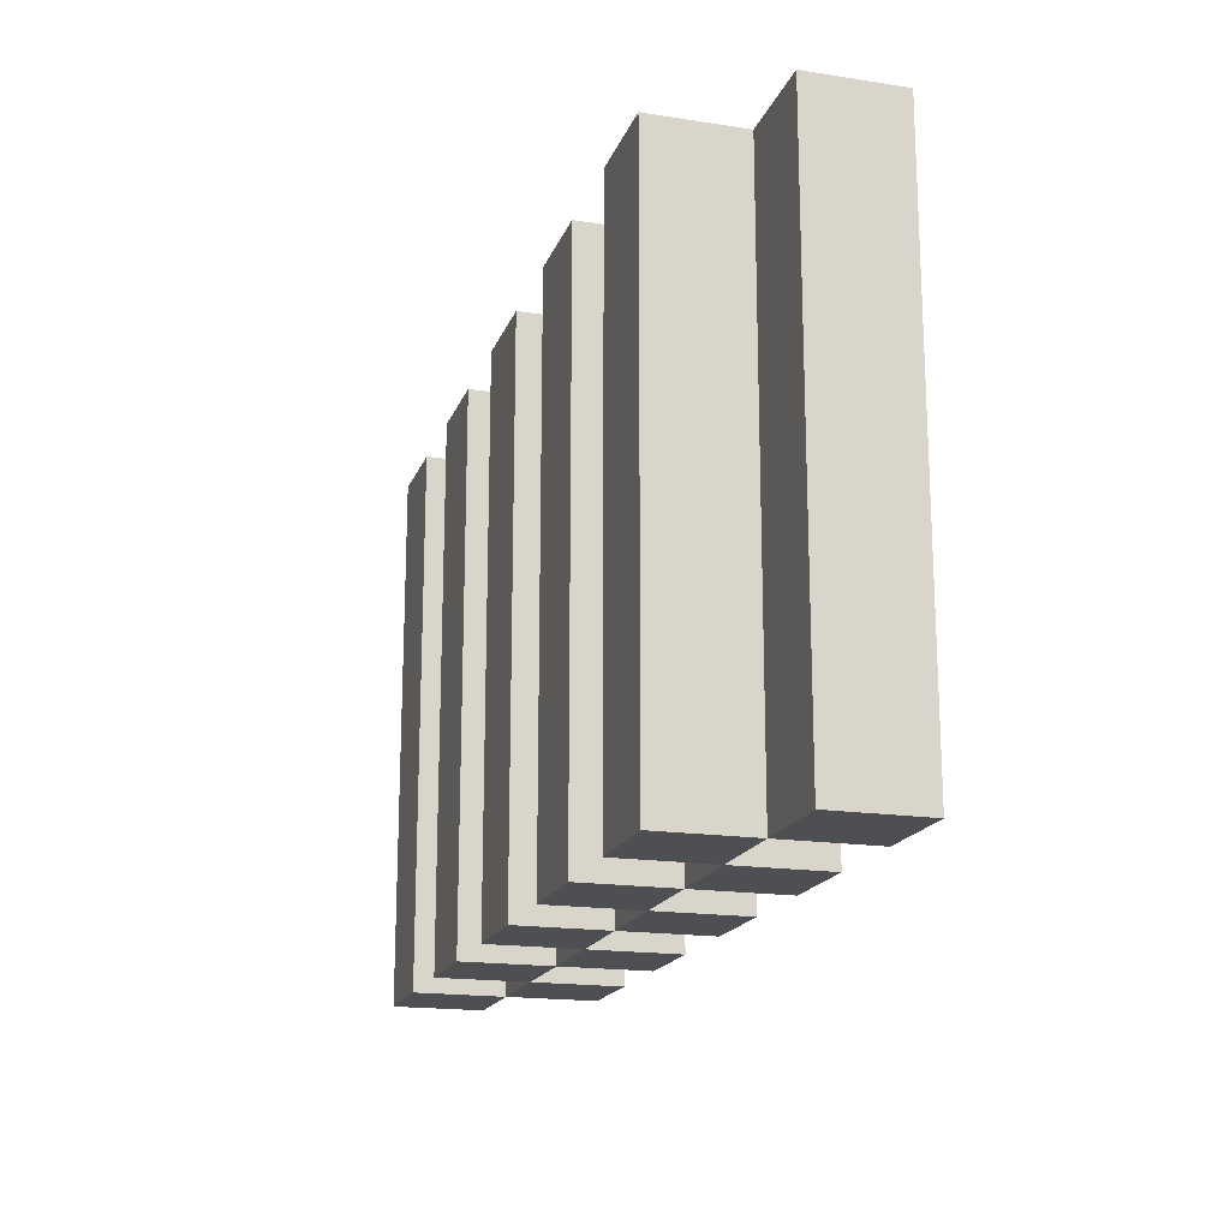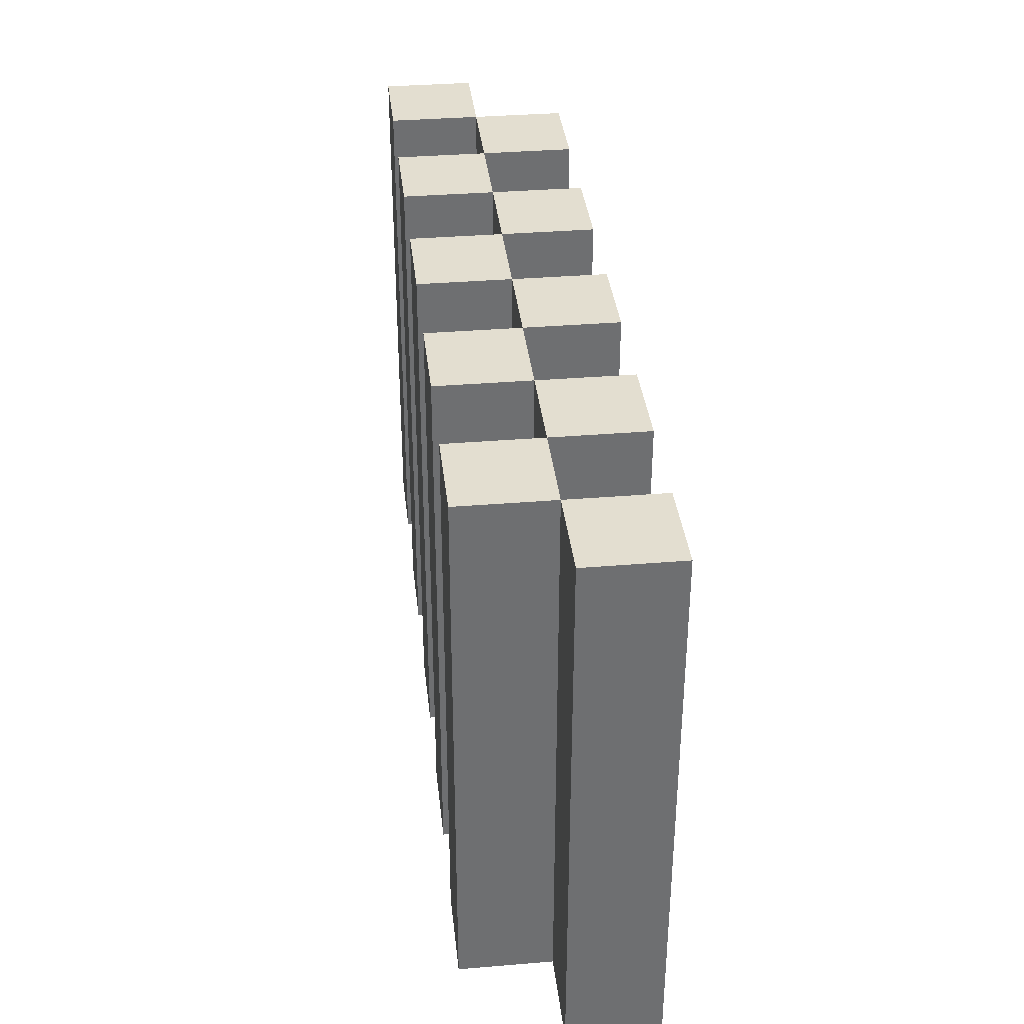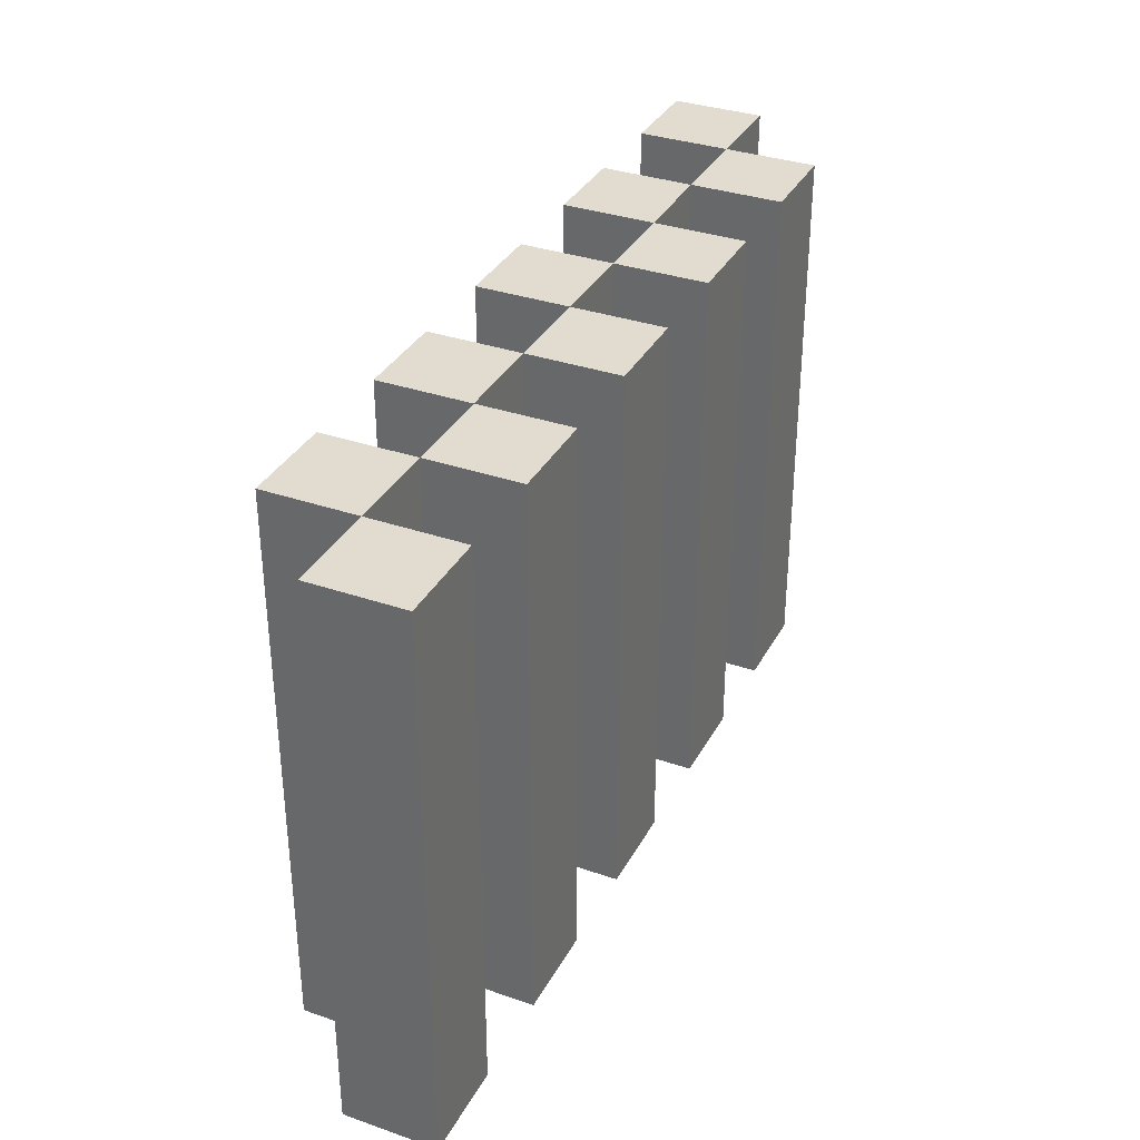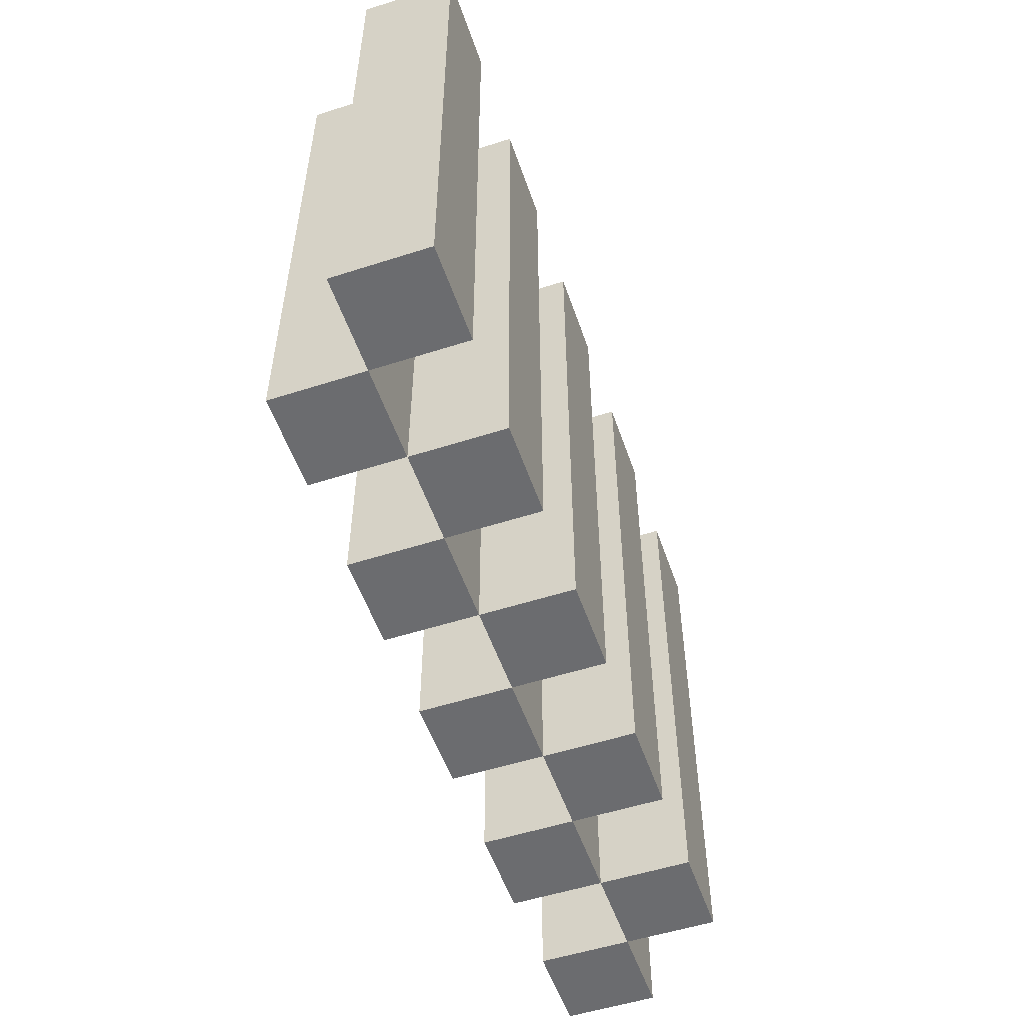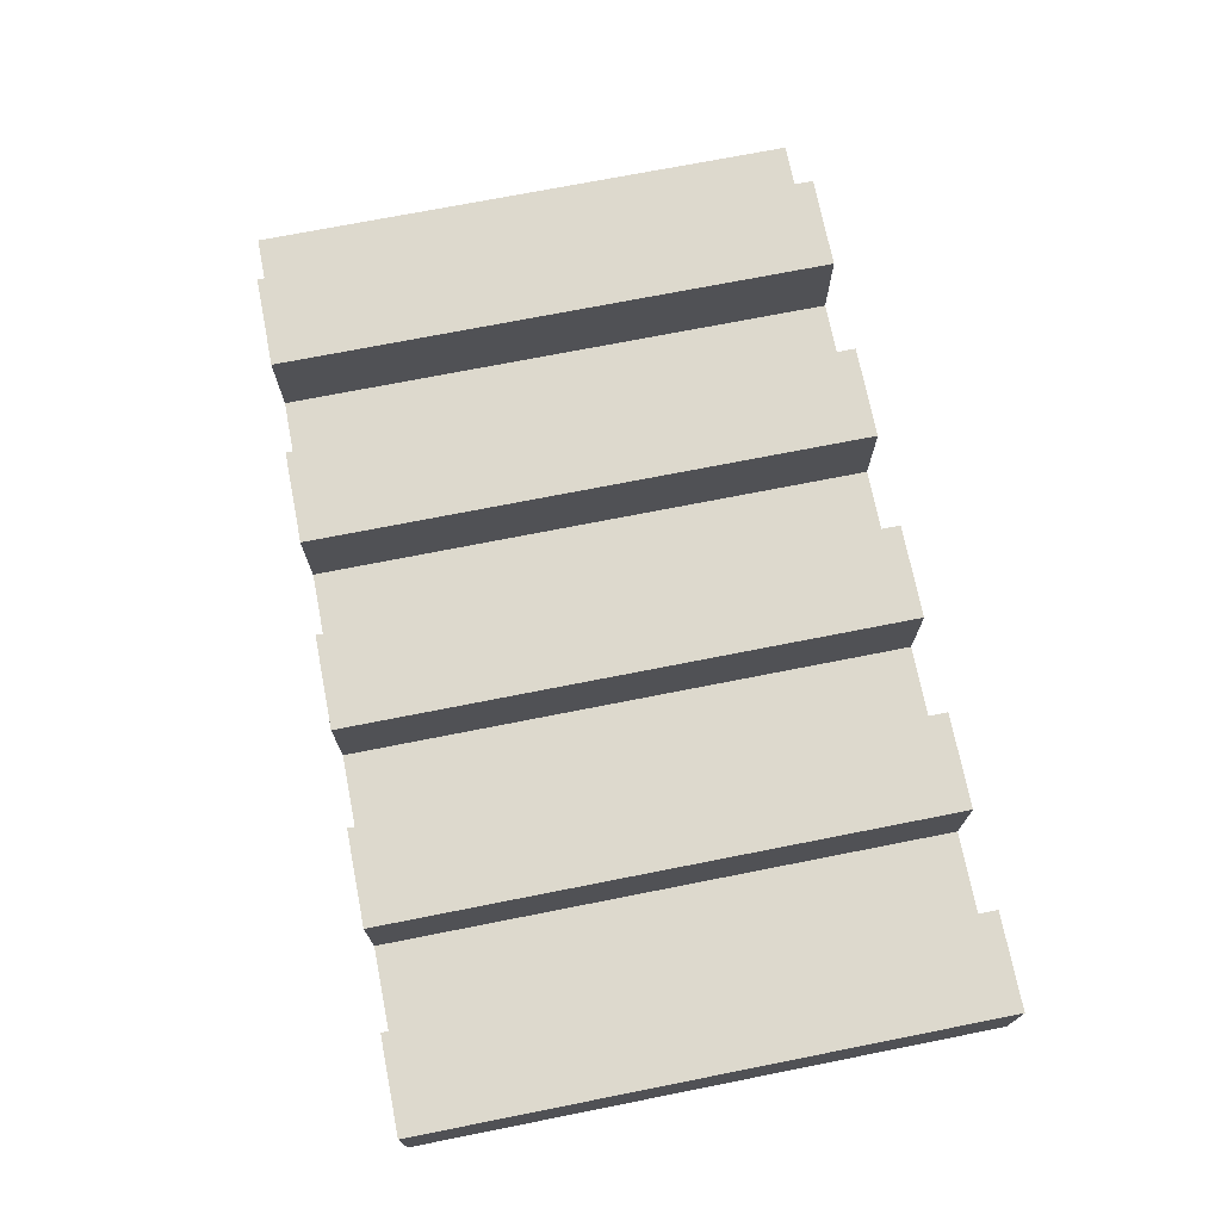
<metadata>
{"format":"obj","ext":"obj","renderer":"f3d","projection":"perspective","resolution":1024,"background":"white","views":[{"elev":-17.8,"azim":-106.7,"up":"+Y"},{"elev":35.8,"azim":83.8,"up":"+Y"},{"elev":34.3,"azim":-65.1,"up":"+Y"},{"elev":-53.7,"azim":-71.1,"up":"+Y"},{"elev":72.0,"azim":-101.2,"up":"+Z"}]}
</metadata>
<code>
o S&W Stack
v -0.5 0 -0.1
v -0.5 0.2 -0.1
v -0.5 0.4 -0.1
v -0.5 0.6 -0.1
v -0.5 0 0
v -0.5 0.2 0
v -0.5 0.4 0
v -0.5 0.6 0
v -0.4 0 -0.2
v -0.4 0.2 -0.2
v -0.4 0.4 -0.2
v -0.4 0.6 -0.2
v -0.4 0 -0.1
v -0.4 0.2 -0.1
v -0.4 0.4 -0.1
v -0.4 0.6 -0.1
v -0.3 0 -0.1
v -0.3 0.2 -0.1
v -0.3 0.4 -0.1
v -0.3 0.6 -0.1
v -0.3 0 0
v -0.3 0.2 0
v -0.3 0.4 0
v -0.3 0.6 0
v -0.2 0 -0.2
v -0.2 0.2 -0.2
v -0.2 0.4 -0.2
v -0.2 0.6 -0.2
v -0.2 0 -0.1
v -0.2 0.2 -0.1
v -0.2 0.4 -0.1
v -0.2 0.6 -0.1
v -0.1 0 -0.1
v -0.1 0.2 -0.1
v -0.1 0.4 -0.1
v -0.1 0.6 -0.1
v -0.1 0 0
v -0.1 0.2 0
v -0.1 0.4 0
v -0.1 0.6 0
v 0 0 -0.2
v 0 0.2 -0.2
v 0 0.4 -0.2
v 0 0.6 -0.2
v 0 0 -0.1
v 0 0.2 -0.1
v 0 0.4 -0.1
v 0 0.6 -0.1
v 0.1 0 -0.1
v 0.1 0.2 -0.1
v 0.1 0.4 -0.1
v 0.1 0.6 -0.1
v 0.1 0 0
v 0.1 0.2 0
v 0.1 0.4 0
v 0.1 0.6 0
v 0.2 0 -0.2
v 0.2 0.2 -0.2
v 0.2 0.4 -0.2
v 0.2 0.6 -0.2
v 0.2 0 -0.1
v 0.2 0.2 -0.1
v 0.2 0.4 -0.1
v 0.2 0.6 -0.1
v 0.3 0 -0.1
v 0.3 0.2 -0.1
v 0.3 0.4 -0.1
v 0.3 0.6 -0.1
v 0.3 0 0
v 0.3 0.2 0
v 0.3 0.4 0
v 0.3 0.6 0
v 0.4 0 -0.2
v 0.4 0.2 -0.2
v 0.4 0.4 -0.2
v 0.4 0.6 -0.2
v 0.4 0 -0.1
v 0.4 0.2 -0.1
v 0.4 0.4 -0.1
v 0.4 0.6 -0.1
v -0.4 0 -0.1
v -0.4 0.2 -0.1
v -0.4 0.4 -0.1
v -0.4 0.6 -0.1
v -0.4 0 0
v -0.4 0.2 0
v -0.4 0.4 0
v -0.4 0.6 0
v -0.3 0 -0.2
v -0.3 0.2 -0.2
v -0.3 0.4 -0.2
v -0.3 0.6 -0.2
v -0.3 0 -0.1
v -0.3 0.2 -0.1
v -0.3 0.4 -0.1
v -0.3 0.6 -0.1
v -0.2 0 -0.1
v -0.2 0.2 -0.1
v -0.2 0.4 -0.1
v -0.2 0.6 -0.1
v -0.2 0 0
v -0.2 0.2 0
v -0.2 0.4 0
v -0.2 0.6 0
v -0.1 0 -0.2
v -0.1 0.2 -0.2
v -0.1 0.4 -0.2
v -0.1 0.6 -0.2
v -0.1 0 -0.1
v -0.1 0.2 -0.1
v -0.1 0.4 -0.1
v -0.1 0.6 -0.1
v 0 0 -0.1
v 0 0.2 -0.1
v 0 0.4 -0.1
v 0 0.6 -0.1
v 0 0 0
v 0 0.2 0
v 0 0.4 0
v 0 0.6 0
v 0.1 0 -0.2
v 0.1 0.2 -0.2
v 0.1 0.4 -0.2
v 0.1 0.6 -0.2
v 0.1 0 -0.1
v 0.1 0.2 -0.1
v 0.1 0.4 -0.1
v 0.1 0.6 -0.1
v 0.2 0 -0.1
v 0.2 0.2 -0.1
v 0.2 0.4 -0.1
v 0.2 0.6 -0.1
v 0.2 0 0
v 0.2 0.2 0
v 0.2 0.4 0
v 0.2 0.6 0
v 0.3 0 -0.2
v 0.3 0.2 -0.2
v 0.3 0.4 -0.2
v 0.3 0.6 -0.2
v 0.3 0 -0.1
v 0.3 0.2 -0.1
v 0.3 0.4 -0.1
v 0.3 0.6 -0.1
v 0.4 0 -0.1
v 0.4 0.2 -0.1
v 0.4 0.4 -0.1
v 0.4 0.6 -0.1
v 0.4 0 0
v 0.4 0.2 0
v 0.4 0.4 0
v 0.4 0.6 0
v 0.5 0 -0.2
v 0.5 0.2 -0.2
v 0.5 0.4 -0.2
v 0.5 0.6 -0.2
v 0.5 0 -0.1
v 0.5 0.2 -0.1
v 0.5 0.4 -0.1
v 0.5 0.6 -0.1
v -0.5 0 -0.1
v -0.5 0 0
v -0.4 0 -0.2
v -0.4 0 -0.1
v -0.4 0 0
v -0.3 0 -0.2
v -0.3 0 -0.1
v -0.3 0 0
v -0.2 0 -0.2
v -0.2 0 -0.1
v -0.2 0 0
v -0.1 0 -0.2
v -0.1 0 -0.1
v -0.1 0 0
v 0 0 -0.2
v 0 0 -0.1
v 0 0 0
v 0.1 0 -0.2
v 0.1 0 -0.1
v 0.1 0 0
v 0.2 0 -0.2
v 0.2 0 -0.1
v 0.2 0 0
v 0.3 0 -0.2
v 0.3 0 -0.1
v 0.3 0 0
v 0.4 0 -0.2
v 0.4 0 -0.1
v 0.4 0 0
v 0.5 0 -0.2
v 0.5 0 -0.1
v -0.5 0.6 -0.1
v -0.5 0.6 0
v -0.4 0.6 -0.2
v -0.4 0.6 -0.1
v -0.4 0.6 0
v -0.3 0.6 -0.2
v -0.3 0.6 -0.1
v -0.3 0.6 0
v -0.2 0.6 -0.2
v -0.2 0.6 -0.1
v -0.2 0.6 0
v -0.1 0.6 -0.2
v -0.1 0.6 -0.1
v -0.1 0.6 0
v 0 0.6 -0.2
v 0 0.6 -0.1
v 0 0.6 0
v 0.1 0.6 -0.2
v 0.1 0.6 -0.1
v 0.1 0.6 0
v 0.2 0.6 -0.2
v 0.2 0.6 -0.1
v 0.2 0.6 0
v 0.3 0.6 -0.2
v 0.3 0.6 -0.1
v 0.3 0.6 0
v 0.4 0.6 -0.2
v 0.4 0.6 -0.1
v 0.4 0.6 0
v 0.5 0.6 -0.2
v 0.5 0.6 -0.1
v -0.4 0 -0.2
v -0.3 0 -0.2
v -0.2 0 -0.2
v -0.1 0 -0.2
v 0 0 -0.2
v 0.1 0 -0.2
v 0.2 0 -0.2
v 0.3 0 -0.2
v 0.4 0 -0.2
v 0.5 0 -0.2
v -0.4 0.2 -0.2
v -0.3 0.2 -0.2
v -0.2 0.2 -0.2
v -0.1 0.2 -0.2
v 0 0.2 -0.2
v 0.1 0.2 -0.2
v 0.2 0.2 -0.2
v 0.3 0.2 -0.2
v 0.4 0.2 -0.2
v 0.5 0.2 -0.2
v -0.4 0.4 -0.2
v -0.3 0.4 -0.2
v -0.2 0.4 -0.2
v -0.1 0.4 -0.2
v 0 0.4 -0.2
v 0.1 0.4 -0.2
v 0.2 0.4 -0.2
v 0.3 0.4 -0.2
v 0.4 0.4 -0.2
v 0.5 0.4 -0.2
v -0.4 0.6 -0.2
v -0.3 0.6 -0.2
v -0.2 0.6 -0.2
v -0.1 0.6 -0.2
v 0 0.6 -0.2
v 0.1 0.6 -0.2
v 0.2 0.6 -0.2
v 0.3 0.6 -0.2
v 0.4 0.6 -0.2
v 0.5 0.6 -0.2
v -0.5 0 -0.1
v -0.4 0 -0.1
v -0.3 0 -0.1
v -0.2 0 -0.1
v -0.1 0 -0.1
v 0 0 -0.1
v 0.1 0 -0.1
v 0.2 0 -0.1
v 0.3 0 -0.1
v 0.4 0 -0.1
v -0.5 0.2 -0.1
v -0.4 0.2 -0.1
v -0.3 0.2 -0.1
v -0.2 0.2 -0.1
v -0.1 0.2 -0.1
v 0 0.2 -0.1
v 0.1 0.2 -0.1
v 0.2 0.2 -0.1
v 0.3 0.2 -0.1
v 0.4 0.2 -0.1
v -0.5 0.4 -0.1
v -0.4 0.4 -0.1
v -0.3 0.4 -0.1
v -0.2 0.4 -0.1
v -0.1 0.4 -0.1
v 0 0.4 -0.1
v 0.1 0.4 -0.1
v 0.2 0.4 -0.1
v 0.3 0.4 -0.1
v 0.4 0.4 -0.1
v -0.5 0.6 -0.1
v -0.4 0.6 -0.1
v -0.3 0.6 -0.1
v -0.2 0.6 -0.1
v -0.1 0.6 -0.1
v 0 0.6 -0.1
v 0.1 0.6 -0.1
v 0.2 0.6 -0.1
v 0.3 0.6 -0.1
v 0.4 0.6 -0.1
v -0.4 0 -0.1
v -0.3 0 -0.1
v -0.2 0 -0.1
v -0.1 0 -0.1
v 0 0 -0.1
v 0.1 0 -0.1
v 0.2 0 -0.1
v 0.3 0 -0.1
v 0.4 0 -0.1
v 0.5 0 -0.1
v -0.4 0.2 -0.1
v -0.3 0.2 -0.1
v -0.2 0.2 -0.1
v -0.1 0.2 -0.1
v 0 0.2 -0.1
v 0.1 0.2 -0.1
v 0.2 0.2 -0.1
v 0.3 0.2 -0.1
v 0.4 0.2 -0.1
v 0.5 0.2 -0.1
v -0.4 0.4 -0.1
v -0.3 0.4 -0.1
v -0.2 0.4 -0.1
v -0.1 0.4 -0.1
v 0 0.4 -0.1
v 0.1 0.4 -0.1
v 0.2 0.4 -0.1
v 0.3 0.4 -0.1
v 0.4 0.4 -0.1
v 0.5 0.4 -0.1
v -0.4 0.6 -0.1
v -0.3 0.6 -0.1
v -0.2 0.6 -0.1
v -0.1 0.6 -0.1
v 0 0.6 -0.1
v 0.1 0.6 -0.1
v 0.2 0.6 -0.1
v 0.3 0.6 -0.1
v 0.4 0.6 -0.1
v 0.5 0.6 -0.1
v -0.5 0 0
v -0.4 0 0
v -0.3 0 0
v -0.2 0 0
v -0.1 0 0
v 0 0 0
v 0.1 0 0
v 0.2 0 0
v 0.3 0 0
v 0.4 0 0
v -0.5 0.2 0
v -0.4 0.2 0
v -0.3 0.2 0
v -0.2 0.2 0
v -0.1 0.2 0
v 0 0.2 0
v 0.1 0.2 0
v 0.2 0.2 0
v 0.3 0.2 0
v 0.4 0.2 0
v -0.5 0.4 0
v -0.4 0.4 0
v -0.3 0.4 0
v -0.2 0.4 0
v -0.1 0.4 0
v 0 0.4 0
v 0.1 0.4 0
v 0.2 0.4 0
v 0.3 0.4 0
v 0.4 0.4 0
v -0.5 0.6 0
v -0.4 0.6 0
v -0.3 0.6 0
v -0.2 0.6 0
v -0.1 0.6 0
v 0 0.6 0
v 0.1 0.6 0
v 0.2 0.6 0
v 0.3 0.6 0
v 0.4 0.6 0
f 5 2 1
f 6 3 2
f 6 2 5
f 7 4 3
f 7 3 6
f 8 4 7
f 13 10 9
f 14 11 10
f 14 10 13
f 15 12 11
f 15 11 14
f 16 12 15
f 21 18 17
f 22 19 18
f 22 18 21
f 23 20 19
f 23 19 22
f 24 20 23
f 29 26 25
f 30 27 26
f 30 26 29
f 31 28 27
f 31 27 30
f 32 28 31
f 37 34 33
f 38 35 34
f 38 34 37
f 39 36 35
f 39 35 38
f 40 36 39
f 45 42 41
f 46 43 42
f 46 42 45
f 47 44 43
f 47 43 46
f 48 44 47
f 53 50 49
f 54 51 50
f 54 50 53
f 55 52 51
f 55 51 54
f 56 52 55
f 61 58 57
f 62 59 58
f 62 58 61
f 63 60 59
f 63 59 62
f 64 60 63
f 69 66 65
f 70 67 66
f 70 66 69
f 71 68 67
f 71 67 70
f 72 68 71
f 77 74 73
f 78 75 74
f 78 74 77
f 79 76 75
f 79 75 78
f 80 76 79
f 81 82 85
f 82 83 86
f 85 82 86
f 83 84 87
f 86 83 87
f 87 84 88
f 89 90 93
f 90 91 94
f 93 90 94
f 91 92 95
f 94 91 95
f 95 92 96
f 97 98 101
f 98 99 102
f 101 98 102
f 99 100 103
f 102 99 103
f 103 100 104
f 105 106 109
f 106 107 110
f 109 106 110
f 107 108 111
f 110 107 111
f 111 108 112
f 113 114 117
f 114 115 118
f 117 114 118
f 115 116 119
f 118 115 119
f 119 116 120
f 121 122 125
f 122 123 126
f 125 122 126
f 123 124 127
f 126 123 127
f 127 124 128
f 129 130 133
f 130 131 134
f 133 130 134
f 131 132 135
f 134 131 135
f 135 132 136
f 137 138 141
f 138 139 142
f 141 138 142
f 139 140 143
f 142 139 143
f 143 140 144
f 145 146 149
f 146 147 150
f 149 146 150
f 147 148 151
f 150 147 151
f 151 148 152
f 153 154 157
f 154 155 158
f 157 154 158
f 155 156 159
f 158 155 159
f 159 156 160
f 164 162 161
f 165 162 164
f 166 164 163
f 167 164 166
f 170 168 167
f 171 168 170
f 172 170 169
f 173 170 172
f 176 174 173
f 177 174 176
f 178 176 175
f 179 176 178
f 182 180 179
f 183 180 182
f 184 182 181
f 185 182 184
f 188 186 185
f 189 186 188
f 190 188 187
f 191 188 190
f 192 193 195
f 195 193 196
f 194 195 197
f 197 195 198
f 198 199 201
f 201 199 202
f 200 201 203
f 203 201 204
f 204 205 207
f 207 205 208
f 206 207 209
f 209 207 210
f 210 211 213
f 213 211 214
f 212 213 215
f 215 213 216
f 216 217 219
f 219 217 220
f 218 219 221
f 221 219 222
f 233 224 223
f 234 224 233
f 235 226 225
f 236 226 235
f 237 228 227
f 238 228 237
f 239 230 229
f 240 230 239
f 241 232 231
f 242 232 241
f 243 234 233
f 244 234 243
f 245 236 235
f 246 236 245
f 247 238 237
f 248 238 247
f 249 240 239
f 250 240 249
f 251 242 241
f 252 242 251
f 253 244 243
f 254 244 253
f 255 246 245
f 256 246 255
f 257 248 247
f 258 248 257
f 259 250 249
f 260 250 259
f 261 252 251
f 262 252 261
f 273 264 263
f 274 264 273
f 275 266 265
f 276 266 275
f 277 268 267
f 278 268 277
f 279 270 269
f 280 270 279
f 281 272 271
f 282 272 281
f 283 274 273
f 284 274 283
f 285 276 275
f 286 276 285
f 287 278 277
f 288 278 287
f 289 280 279
f 290 280 289
f 291 282 281
f 292 282 291
f 293 284 283
f 294 284 293
f 295 286 285
f 296 286 295
f 297 288 287
f 298 288 297
f 299 290 289
f 300 290 299
f 301 292 291
f 302 292 301
f 303 304 313
f 313 304 314
f 305 306 315
f 315 306 316
f 307 308 317
f 317 308 318
f 309 310 319
f 319 310 320
f 311 312 321
f 321 312 322
f 313 314 323
f 323 314 324
f 315 316 325
f 325 316 326
f 317 318 327
f 327 318 328
f 319 320 329
f 329 320 330
f 321 322 331
f 331 322 332
f 323 324 333
f 333 324 334
f 325 326 335
f 335 326 336
f 327 328 337
f 337 328 338
f 329 330 339
f 339 330 340
f 331 332 341
f 341 332 342
f 343 344 353
f 353 344 354
f 345 346 355
f 355 346 356
f 347 348 357
f 357 348 358
f 349 350 359
f 359 350 360
f 351 352 361
f 361 352 362
f 353 354 363
f 363 354 364
f 355 356 365
f 365 356 366
f 357 358 367
f 367 358 368
f 359 360 369
f 369 360 370
f 361 362 371
f 371 362 372
f 363 364 373
f 373 364 374
f 365 366 375
f 375 366 376
f 367 368 377
f 377 368 378
f 369 370 379
f 379 370 380
f 371 372 381
f 381 372 382

</code>
